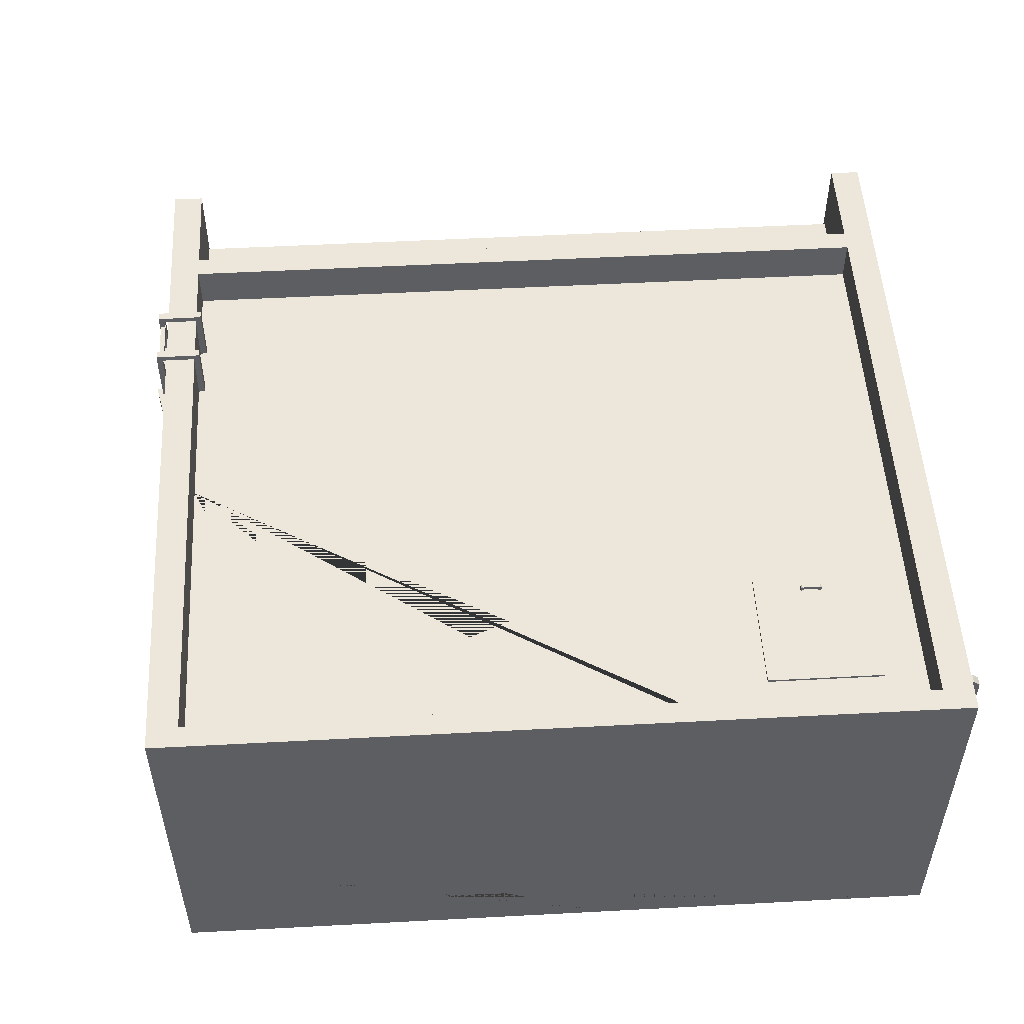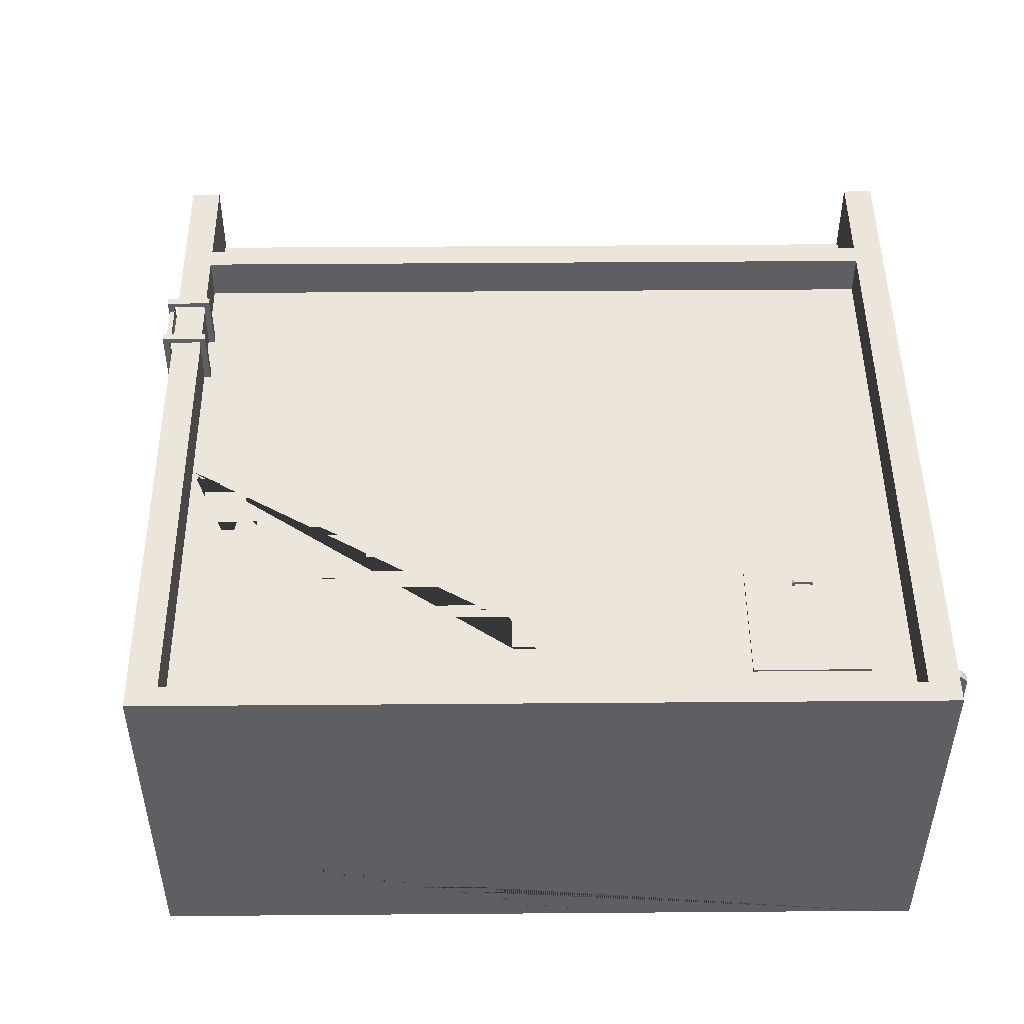
<metadata>
{"format":"obj","ext":"obj","renderer":"f3d","projection":"perspective","resolution":1024,"background":"white","views":[{"elev":52.0,"azim":176.7,"up":"+Y"},{"elev":48.3,"azim":179.5,"up":"+Y"}]}
</metadata>
<code>
v -6.124 0.3178 4.43
v -6.124 0.3178 4.562
v -6.124 3.145 4.433
v -6.124 3.106 4.559
v -5.992 3.145 4.433
v -5.992 3.106 4.559
v -5.992 0.3178 4.43
v -5.992 0.3178 4.562
v -6.124 3.829 4.962
v -6.124 3.793 5.09
v -5.992 3.793 5.09
v -5.992 3.829 4.962
v -6.124 4.448 4.96
v -6.124 4.448 5.092
v -5.992 4.448 5.092
v -5.992 4.448 4.96
v 0.1395 3.217 4.326
v 0.24 3.217 4.326
v 0.24 4.119 4.326
v 0.1395 4.119 4.326
v 2.747 4.119 4.326
v 2.747 3.217 4.326
v 2.63 4.119 4.326
v 2.63 3.217 4.326
v 0.9538 3.095 4.326
v 0.9538 3.217 4.326
v 0.24 3.095 4.326
v 2.747 3.095 4.326
v 2.63 3.095 4.326
v 0.1395 3.095 4.326
v 2.747 0.4611 4.326
v 2.63 0.4611 4.326
v 0.24 0.4611 4.326
v 0.1395 0.4611 4.326
v 0.9538 -0.08668 4.326
v 1.072 -0.08668 4.326
v 1.072 3.095 4.326
v 1.072 3.217 4.326
v 0.24 3.217 4.277
v 0.24 4.119 4.277
v 0.1395 4.119 4.277
v 0.1395 3.217 4.277
v 2.747 3.217 4.277
v 2.747 4.119 4.277
v 2.63 4.119 4.277
v 2.63 3.217 4.277
v 0.9538 3.217 4.277
v 0.24 3.095 4.277
v 0.9538 3.095 4.277
v 2.747 3.095 4.277
v 0.1395 3.095 4.277
v 2.747 0.4611 4.277
v 2.63 3.095 4.277
v 2.63 0.4611 4.277
v 0.24 0.4611 4.277
v 0.1395 0.4611 4.277
v 0.9538 -0.08668 4.277
v 1.072 -0.08668 4.277
v 1.072 3.095 4.277
v 1.072 3.217 4.277
v -4.761 5.228 -3.644
v -4.761 5.228 -3.588
v -4.427 5.228 -3.644
v -4.427 5.228 -3.588
v -4.476 5.275 -3.588
v -4.476 5.275 -3.644
v -4.476 5.228 -3.644
v -4.476 5.228 -3.588
v -4.712 5.275 -3.588
v -4.712 5.275 -3.644
v -4.712 5.228 -3.644
v -4.712 5.228 -3.588
v -4.712 5.165 -3.644
v -4.712 5.165 -3.588
v -4.761 5.165 -3.588
v -4.761 5.165 -3.644
v -4.427 5.165 -3.644
v -4.427 5.165 -3.588
v -4.476 5.165 -3.588
v -4.476 5.165 -3.644
v -4.738 5.275 -3.644
v -4.761 5.251 -3.644
v -4.738 5.275 -3.588
v -4.761 5.251 -3.588
v -4.45 5.275 -3.644
v -4.427 5.251 -3.644
v -4.45 5.275 -3.588
v -4.427 5.251 -3.588
v -6.749 -0.08668 -5.748
v -6.882 -0.08668 -5.748
v -6.752 5.269 -5.748
v -6.879 5.269 -5.748
v -6.752 5.269 -5.616
v -6.879 5.269 -5.616
v -6.749 -0.08668 -5.616
v -6.882 -0.08668 -5.616
v -6.754 5.343 -5.748
v -6.877 5.427 -5.748
v -6.754 5.343 -5.616
v -6.877 5.427 -5.616
v -6.71 5.388 -5.748
v -6.77 5.524 -5.748
v -6.71 5.388 -5.616
v -6.77 5.524 -5.616
v -6.548 5.388 -5.748
v -6.548 5.524 -5.748
v -6.548 5.388 -5.616
v -6.548 5.524 -5.616
v 5.348 3.467 4.307
v 5.348 3.692 4.307
v 4.706 3.692 4.307
v 4.706 3.467 4.307
v 4.63 3.467 4.307
v 4.63 2.694 4.307
v 4.706 2.694 4.307
v 4.63 3.692 4.307
v 4.706 4.119 4.307
v 4.63 4.119 4.307
v 4.027 3.692 4.307
v 4.027 3.467 4.307
v 5.348 2.618 4.307
v 5.348 2.694 4.307
v 4.706 2.618 4.307
v 4.63 2.618 4.307
v 4.63 1.962 4.307
v 4.706 1.962 4.307
v 4.027 2.694 4.307
v 4.027 2.618 4.307
v 5.348 1.886 4.307
v 5.348 1.962 4.307
v 4.706 1.886 4.307
v 4.63 1.886 4.307
v 4.63 1.231 4.307
v 4.706 1.231 4.307
v 4.027 1.962 4.307
v 4.027 1.886 4.307
v 5.348 1.155 4.307
v 5.348 1.231 4.307
v 4.706 1.155 4.307
v 4.63 1.155 4.307
v 4.63 0.4611 4.307
v 4.706 0.4611 4.307
v 4.027 1.231 4.307
v 4.027 1.155 4.307
v 2.67 3.692 4.307
v 2.67 3.467 4.307
v 3.271 3.467 4.307
v 3.271 3.692 4.307
v 3.347 3.692 4.307
v 3.347 3.467 4.307
v 3.951 3.467 4.307
v 3.951 3.692 4.307
v 3.347 4.119 4.307
v 3.271 4.119 4.307
v 3.271 2.694 4.307
v 3.347 2.694 4.307
v 2.67 2.694 4.307
v 2.67 2.618 4.307
v 3.271 2.618 4.307
v 3.347 2.618 4.307
v 3.951 2.618 4.307
v 3.951 2.694 4.307
v 3.271 1.962 4.307
v 3.347 1.962 4.307
v 2.67 1.962 4.307
v 2.67 1.886 4.307
v 3.271 1.886 4.307
v 3.347 1.886 4.307
v 3.951 1.886 4.307
v 3.951 1.962 4.307
v 3.271 1.231 4.307
v 3.347 1.231 4.307
v 2.67 1.231 4.307
v 2.67 1.155 4.307
v 3.271 1.155 4.307
v 3.347 1.155 4.307
v 3.951 1.155 4.307
v 3.951 1.231 4.307
v 3.271 0.4611 4.307
v 3.347 0.4611 4.307
v 4.027 4.119 4.307
v 3.951 4.119 4.307
v 3.951 0.4611 4.307
v 4.027 0.4611 4.307
v 2.67 4.119 4.307
v 5.348 4.119 4.307
v 5.348 0.4611 4.307
v 2.67 0.4611 4.307
v 5.348 -0.08668 -6.417
v 5.348 -0.08668 5.264
v 5.348 5.84 -6.417
v 5.348 5.84 5.264
v 5.827 5.84 -6.417
v 5.827 5.84 5.264
v 5.827 -0.08668 -6.417
v 5.827 -0.08668 5.264
v 5.348 5.84 3.69
v 5.827 5.84 3.69
v 5.827 -0.08668 3.69
v 5.348 -0.08668 3.69
v 5.348 5.84 3.349
v 5.827 5.84 3.349
v 5.827 -0.08668 3.349
v 5.348 -0.08668 3.349
v 5.348 5.84 -6.067
v 5.827 5.84 -6.067
v 5.827 -0.08668 -6.067
v 5.348 -0.08668 -6.067
v -6.662 -0.08668 -6.417
v -6.662 -0.08668 5.264
v -6.662 5.84 -6.417
v -6.662 5.84 5.264
v -6.182 5.84 -6.417
v -6.182 5.84 5.264
v -6.182 -0.08668 -6.417
v -6.182 -0.08668 5.264
v -6.662 5.84 3.69
v -6.182 5.84 3.69
v -6.182 -0.08668 3.69
v -6.662 -0.08668 3.69
v -6.662 5.84 3.349
v -6.182 5.84 3.349
v -6.182 -0.08668 3.349
v -6.662 -0.08668 3.349
v -6.662 5.84 -6.067
v -6.182 5.84 -6.067
v -6.182 -0.08668 -6.067
v -6.662 -0.08668 -6.067
v -6.182 5.156 -6.067
v 5.348 5.156 -6.067
v 5.348 5.156 3.349
v -6.182 5.156 3.349
v -6.182 -0.08668 4.277
v -6.182 -0.08668 4.858
v -6.182 0.4611 4.277
v -6.182 0.4611 4.858
v 0.24 0.4611 4.277
v 0.24 0.4611 4.858
v 0.24 -0.08668 4.277
v 0.24 -0.08668 4.858
v 2.63 -0.08668 4.277
v 2.63 -0.08668 4.858
v 2.63 0.4611 4.277
v 2.63 0.4611 4.858
v 5.348 0.4611 4.277
v 5.348 0.4611 4.858
v 5.348 -0.08668 4.277
v 5.348 -0.08668 4.858
v -6.182 4.119 4.277
v 5.348 4.119 4.277
v 5.348 4.639 3.693
v -6.182 4.639 3.693
v 5.348 4.639 4.978
v 5.348 4.119 4.935
v -6.182 4.639 4.978
v -6.182 4.119 4.935
v 5.348 4.429 4.935
v -6.182 4.429 4.935
v 5.348 4.639 5.17
v 5.348 4.429 5.17
v -6.182 4.429 5.17
v -6.182 4.639 5.17
v 5.318 4.639 5.014
v 5.318 4.639 5.129
v -6.152 4.639 5.014
v -6.152 4.639 5.129
v -6.182 -0.08668 4.277
v 2.736 4.119 4.277
v 2.708 -0.08668 4.277
v -2.873 4.119 4.346
v -2.873 2.016 4.346
v 0.1393 2.016 4.346
v 0.1393 4.119 4.346
v -2.872 2.016 4.277
v 0.1393 2.016 4.277
v 0.1393 4.119 4.277
v -2.872 4.119 4.277
v -1.621 2.203 4.346
v -1.621 2.113 4.346
v -1.094 2.113 4.346
v -1.094 2.203 4.346
v -6.182 4.119 4.343
v -6.182 0.466 4.343
v -3.021 0.466 4.343
v -3.021 4.119 4.343
v -6.182 0.466 4.274
v -3.021 0.466 4.274
v -3.021 4.119 4.274
v -6.182 4.119 4.274
v -4.865 0.6532 4.343
v -4.865 0.5628 4.343
v -4.339 0.5628 4.343
v -4.339 0.6532 4.343
v -6.182 2.016 4.274
v -6.182 2.016 4.343
v -3.021 2.016 4.343
v -3.021 2.016 4.274
v -5.507 2.016 4.343
v -3.702 2.016 4.343
v -5.405 5.195 -5.217
v -5.405 5.195 -3.497
v -3.783 5.195 -3.497
v -3.783 5.195 -5.217
v -5.51 5.126 -5.329
v -5.51 5.126 -3.385
v -5.51 5.195 -5.329
v -5.51 5.195 -3.385
v -3.678 5.195 -5.329
v -3.678 5.195 -3.385
v -3.678 5.126 -5.329
v -3.678 5.126 -3.385
v -3.021 4.122 4.326
v -3.021 0.418 4.326
v -2.873 0.418 4.326
v -2.873 4.122 4.326
v -3.021 4.122 4.277
v -3.021 0.418 4.277
v -2.872 0.418 4.277
v -2.872 4.122 4.277
v 5.866 0.3958 1.263
v 5.866 0.3958 2.141
v 5.866 0.4756 1.263
v 5.866 0.4756 2.141
v 5.945 0.4756 1.263
v 5.945 0.4756 2.141
v 5.945 0.3958 1.263
v 5.945 0.3958 2.141
v 5.866 0.9363 1.263
v 5.866 0.9363 2.141
v 5.866 1.016 1.263
v 5.866 1.016 2.141
v 5.945 1.016 1.263
v 5.945 1.016 2.141
v 5.945 0.9363 1.263
v 5.945 0.9363 2.141
v 5.866 1.477 1.263
v 5.866 1.477 2.141
v 5.866 1.557 1.263
v 5.866 1.557 2.141
v 5.945 1.557 1.263
v 5.945 1.557 2.141
v 5.945 1.477 1.263
v 5.945 1.477 2.141
v 5.866 2.017 1.263
v 5.866 2.017 2.141
v 5.866 2.097 1.263
v 5.866 2.097 2.141
v 5.945 2.097 1.263
v 5.945 2.097 2.141
v 5.945 2.017 1.263
v 5.945 2.017 2.141
v 5.866 2.558 1.263
v 5.866 2.558 2.141
v 5.866 2.638 1.263
v 5.866 2.638 2.141
v 5.945 2.638 1.263
v 5.945 2.638 2.141
v 5.945 2.558 1.263
v 5.945 2.558 2.141
v 5.866 3.098 1.263
v 5.866 3.098 2.141
v 5.866 3.178 1.263
v 5.866 3.178 2.141
v 5.945 3.178 1.263
v 5.945 3.178 2.141
v 5.945 3.098 1.263
v 5.945 3.098 2.141
v 5.866 3.639 1.263
v 5.866 3.639 2.141
v 5.866 3.718 1.263
v 5.866 3.718 2.141
v 5.945 3.718 1.263
v 5.945 3.718 2.141
v 5.945 3.639 1.263
v 5.945 3.639 2.141
v 5.866 4.179 1.263
v 5.866 4.179 2.141
v 5.866 4.259 1.263
v 5.866 4.259 2.141
v 5.945 4.259 1.263
v 5.945 4.259 2.141
v 5.945 4.179 1.263
v 5.945 4.179 2.141
v 5.866 4.72 1.263
v 5.866 4.72 2.141
v 5.866 4.799 1.263
v 5.866 4.799 2.141
v 5.945 4.799 1.263
v 5.945 4.799 2.141
v 5.945 4.72 1.263
v 5.945 4.72 2.141
v 5.866 5.26 1.263
v 5.866 5.26 2.141
v 5.866 5.34 1.263
v 5.866 5.34 2.141
v 5.945 5.34 1.263
v 5.945 5.34 2.141
v 5.945 5.26 1.263
v 5.945 5.26 2.141
v 5.866 5.801 1.263
v 5.866 5.801 2.141
v 5.866 5.88 1.263
v 5.866 5.88 2.141
v 5.945 5.88 1.263
v 5.945 5.88 2.141
v 5.945 5.801 1.263
v 5.945 5.801 2.141
v 5.877 6.074 2.208
v 5.877 6.074 2.08
v 5.958 6.071 2.083
v 5.958 6.071 2.204
v 5.962 5.997 2.207
v 5.962 5.997 2.08
v 5.869 5.989 2.075
v 5.869 5.989 2.213
v 5.245 6.074 2.204
v 5.245 6.074 2.083
v 5.241 6 2.08
v 5.241 6 2.207
v 5.328 6.077 2.207
v 5.335 5.992 2.213
v 5.335 5.992 2.075
v 5.328 6.077 2.08
v 5.241 5.153 2.08
v 5.241 5.153 2.208
v 5.345 5.152 2.207
v 5.345 5.152 2.08
v 5.962 -0.2558 2.207
v 5.962 -0.2558 2.08
v 5.859 -0.2558 2.08
v 5.859 -0.2558 2.207
v 5.877 6.074 1.324
v 5.877 6.074 1.196
v 5.958 6.071 1.199
v 5.958 6.071 1.32
v 5.962 5.997 1.324
v 5.962 5.997 1.196
v 5.869 5.989 1.191
v 5.869 5.989 1.329
v 5.245 6.074 1.32
v 5.245 6.074 1.199
v 5.241 6 1.196
v 5.241 6 1.324
v 5.328 6.077 1.324
v 5.335 5.992 1.329
v 5.335 5.992 1.191
v 5.328 6.077 1.196
v 5.241 5.153 1.196
v 5.241 5.153 1.324
v 5.345 5.152 1.324
v 5.345 5.152 1.196
v 5.962 -0.2558 1.324
v 5.962 -0.2558 1.196
v 5.859 -0.2558 1.196
v 5.859 -0.2558 1.324
v 5.348 5.156 -1.054
v -2.814 5.156 -6.067
v 4.406 5.156 -1.637
v 4.498 5.156 -2.937
v 2.92 5.156 -3.22
v 2.476 5.156 -4.016
v 0.2684 5.156 -3.951
v -0.6486 5.156 -5.332
v -2.157 5.156 -5.558
v 5.827 -0.08668 -1.359
v 5.827 2.032 -6.067
v 5.827 1.941 -6.417
v 5.348 1.881 -6.417
v -1.38 -0.08668 -6.417
v 5.827 0.6687 -2.625
v 5.827 0.8498 -4.287
v 5.827 1.798 -5.228
v 3.394 1.427 -6.417
v 2.806 0.8199 -6.417
v 0.4729 0.7444 -6.417
v -6.662 -0.08668 0.7318
v -6.662 0.9357 3.349
v -6.662 1.011 3.69
v -6.662 1.187 5.264
v -6.182 1.046 5.264
v -6.662 0.507 1.578
v -6.662 0.5275 2.559
v -6.662 0.8916 4.373
v 5.348 2.207 5.264
v 5.348 0.9715 5.264
v 5.827 0.8462 5.264
v 5.827 2.254 5.264
v 5.348 1.55 4.835
v 5.827 1.387 4.591
v -2.935 -0.08668 4.277
v 0.2115 -0.08668 4.277
v -2.912 2.042 4.277
v 0.157 2.042 4.277
v -2.916 1.605 4.277
v 0.1685 1.594 4.277
v -2.249 1.767 4.277
v -2.752 1.079 4.277
v -2.223 1.343 4.277
v -2.075 0.373 4.277
v -1.558 0.7946 4.277
v -0.7019 0.3459 4.277
v 0.0421 0.7742 4.277
v -0.1854 1.492 4.277
v 0.4313 -0.08668 4.277
v 2.508 -0.08668 4.277
v 0.663 1.748 4.277
v 1.011 1.383 4.277
v 1.509 1.87 4.277
v 1.833 1.284 4.277
v 1.91 2.218 4.277
v 5.858 -0.04902 5.986
v 5.18 -0.04902 5.349
v 5.858 0.1204 5.986
v 5.18 0.1702 5.349
v 5.479 0.08941 6.282
v 4.865 0.1287 5.874
v 5.479 -0.04902 6.282
v 4.865 -0.04902 5.874
v 6.206 -0.04902 5.622
v 6.882 -0.04902 5.634
v 6.206 0.2311 5.622
v 6.882 0.2809 5.634
v 6.231 0.2001 5.15
v 6.752 0.2394 5.037
v 6.231 -0.04902 5.15
v 6.752 -0.04902 5.037
v 6.135 -0.04902 6.2
v 6.167 -0.04902 6.417
v 6.135 0.1519 6.2
v 6.167 0.1837 6.417
v 6.476 0.1321 5.894
v 6.628 0.1571 6.291
v 6.476 -0.04902 5.894
v 6.628 -0.04902 6.291
f 1 2 4 3
f 5 6 8 7
f 2 8 6 4
f 7 1 3 5
f 3 4 10 9
f 4 6 11 10
f 6 5 12 11
f 5 3 9 12
f 9 10 14 13
f 10 11 15 14
f 11 12 16 15
f 12 9 13 16
f 17 18 19 20
f 22 21 23 24
f 25 26 18 27
f 28 22 24 29
f 30 27 18 17
f 31 28 29 32
f 33 27 30 34
f 35 36 37 25
f 37 38 26 25
f 29 24 38 37
f 39 40 19 18
f 40 41 20 19
f 41 42 17 20
f 43 44 21 22
f 44 45 23 21
f 45 46 24 23
f 47 39 18 26
f 48 49 25 27
f 50 43 22 28
f 42 51 30 17
f 52 50 28 31
f 53 54 32 29
f 54 52 31 32
f 55 48 27 33
f 51 56 34 30
f 56 55 33 34
f 57 58 36 35
f 36 58 59 37
f 35 25 49 57
f 46 60 38 24
f 59 53 29 37
f 47 26 38 60
f 61 62 84 82
f 81 83 69 70
f 86 88 64 63
f 83 72 69
f 71 61 82 81
f 66 65 87 85
f 85 67 66
f 87 68 64 88
f 70 69 65 66
f 67 71 70 66
f 67 68 72 71
f 69 72 68 65
f 71 72 74 73
f 72 62 75 74
f 62 61 76 75
f 61 71 73 76
f 63 64 78 77
f 64 68 79 78
f 68 67 80 79
f 67 63 77 80
f 81 82 84 83
f 86 85 87 88
f 65 68 87
f 63 67 85 86
f 71 81 70
f 62 72 83 84
f 89 90 92 91
f 93 94 96 95
f 90 96 94 92
f 95 89 91 93
f 91 92 98 97
f 94 93 99 100
f 93 91 97 99
f 92 94 100 98
f 97 98 102 101
f 100 99 103 104
f 99 97 101 103
f 98 100 104 102
f 101 102 106 105
f 104 103 107 108
f 103 101 105 107
f 102 104 108 106
f 109 110 111 112
f 112 113 114 115
f 116 111 117 118
f 113 116 119 120
f 121 122 115 123
f 123 124 125 126
f 124 114 127 128
f 129 130 126 131
f 131 132 133 134
f 132 125 135 136
f 137 138 134 139
f 139 140 141 142
f 140 133 143 144
f 145 146 147 148
f 149 150 151 152
f 148 149 153 154
f 150 147 155 156
f 157 158 159 155
f 156 160 161 162
f 160 159 163 164
f 165 166 167 163
f 164 168 169 170
f 168 167 171 172
f 173 174 175 171
f 172 176 177 178
f 176 175 179 180
f 152 119 181 182
f 120 151 162 127
f 128 161 170 135
f 136 169 178 143
f 144 177 183 184
f 113 112 111 116
f 124 123 115 114
f 132 131 126 125
f 140 139 134 133
f 150 149 148 147
f 160 156 155 159
f 168 164 163 167
f 176 172 171 175
f 120 119 152 151
f 128 127 162 161
f 136 135 170 169
f 144 143 178 177
f 153 149 152 182
f 181 119 116 118
f 113 120 127 114
f 124 128 135 125
f 132 136 143 133
f 164 170 161 160
f 151 150 156 162
f 169 168 172 178
f 176 180 183 177
f 144 184 141 140
f 129 131 134 138
f 121 123 126 130
f 115 122 109 112
f 147 146 157 155
f 159 158 165 163
f 167 166 173 171
f 179 175 188
f 187 139 142
f 111 110 186
f 148 154 185
f 148 185 145
f 111 186 117
f 137 139 187
f 188 175 174
f 191 205 206 193
f 193 206 466 467
f 195 207 208 189
f 467 468 191 193
f 197 192 194 198
f 199 198 194 487 489 486 196
f 200 199 196 190
f 197 200 190 485 488 484 192
f 201 197 198 202
f 203 202 198 199
f 204 203 199 200
f 205 201 202 206
f 465 470 471 472 466 206 202 203
f 208 207 465 203 204
f 205 230 456 231 201
f 209 228 225 211
f 211 225 226 213
f 215 227 228 209
f 479 480 214 212
f 215 209 211 213
f 217 212 214 218
f 219 218 214 480
f 220 219 216 210
f 217 478 483 479 212
f 221 217 218 222
f 224 223 219 220
f 221 477 478 217
f 225 221 222 226
f 232 229 226 222
f 228 227 223 224 476
f 225 228 476 481 482 477 221
f 222 218 197 201
f 232 222 201 231
f 219 223 204 200
f 197 218 219 200
f 226 229 457 230 205
f 213 226 205 191
f 215 213 191 468 473 474 475 469
f 208 227 215 469 189
f 456 458 459 460 461 462 463 464 457 229 232 231
f 233 234 236 235
f 235 236 238 237
f 237 238 240 239
f 239 240 234 233
f 234 240 238 236
f 239 233 235 237
f 241 242 244 243
f 243 244 246 245
f 245 246 248 247
f 247 248 242 241
f 242 248 246 244
f 247 241 243 245
f 261 260 259 262
f 252 255 253 251
f 254 268 250
f 256 254 257 258
f 266 264 263 265
f 261 258 257 260
f 265 263 253 255
f 259 253 263 264
f 255 262 266 265
f 266 262 259 264
f 256 249 268 254
f 249 267 490 494 492 493 495 491 504 506 507 508 509 510 505 269 268
f 278 279 280 281
f 277 274 271 270
f 271 274 275 272
f 275 276 273 272
f 276 277 270 273
f 270 271 279 278
f 279 271 272 280
f 272 273 281 280
f 278 281 273 270
f 290 291 292 293
f 289 294 295 282
f 283 286 287 284
f 287 297 296 284
f 288 289 282 285
f 282 295 298
f 291 283 284 292
f 284 296 299 293 292
f 290 293 299 298
f 295 294 286 283
f 296 297 288 285
f 298 295 283 291 290
f 299 296 285
f 298 299 285 282
f 300 301 302 303
f 304 305 307 306
f 308 309 311 310
f 305 311 309 307
f 310 304 306 308
f 306 307 301 300
f 307 309 302 301
f 309 308 303 302
f 308 306 300 303
f 313 314 315 312
f 314 318 319 315
f 313 312 316 317
f 320 321 323 322
f 322 323 325 324
f 324 325 327 326
f 326 327 321 320
f 328 329 331 330
f 330 331 333 332
f 332 333 335 334
f 334 335 329 328
f 336 337 339 338
f 338 339 341 340
f 340 341 343 342
f 342 343 337 336
f 344 345 347 346
f 346 347 349 348
f 348 349 351 350
f 350 351 345 344
f 352 353 355 354
f 354 355 357 356
f 356 357 359 358
f 358 359 353 352
f 360 361 363 362
f 362 363 365 364
f 364 365 367 366
f 366 367 361 360
f 368 369 371 370
f 370 371 373 372
f 372 373 375 374
f 374 375 369 368
f 376 377 379 378
f 378 379 381 380
f 380 381 383 382
f 382 383 377 376
f 384 385 387 386
f 386 387 389 388
f 388 389 391 390
f 390 391 385 384
f 392 393 395 394
f 394 395 397 396
f 396 397 399 398
f 398 399 393 392
f 400 401 403 402
f 402 403 405 404
f 404 405 407 406
f 406 407 401 400
f 416 417 418 419
f 409 410 413 414
f 410 411 412 413
f 411 408 415 412
f 409 408 411 410
f 408 409 423 420
f 409 414 422 423
f 414 415 421 422
f 415 408 420 421
f 421 420 416 419
f 423 422 418 417
f 420 423 417 416
f 419 418 424 425
f 421 419 425 426
f 418 422 427 424
f 422 421 426 427
f 413 412 428 429
f 414 413 429 430
f 415 414 430 431
f 412 415 431 428
f 440 441 442 443
f 433 434 437 438
f 434 435 436 437
f 435 432 439 436
f 433 432 435 434
f 432 433 447 444
f 433 438 446 447
f 438 439 445 446
f 439 432 444 445
f 445 444 440 443
f 447 446 442 441
f 444 447 441 440
f 443 442 448 449
f 445 443 449 450
f 442 446 451 448
f 446 445 450 451
f 437 436 452 453
f 438 437 453 454
f 439 438 454 455
f 436 439 455 452
f 230 457 464 463 462 461 460 459 458 456
f 207 466 472 471 470 465
f 467 466 207 195
f 195 189 468 467
f 469 475 474 473 468 189
f 477 482 481 476 224
f 478 477 224 220
f 479 483 478 220 210
f 210 216 480 479
f 219 480 216
f 190 196 486 485
f 484 487 194 192
f 488 485 486 489
f 488 489 487 484
f 494 496 497 498 499 500 501 502 503 495 493 492
f 491 495 503 502 501 500 499 498 497 496 494 490
f 505 510 509 508 507 506 504
f 511 512 514 513
f 513 514 516 515
f 515 516 518 517
f 512 518 516 514
f 517 511 513 515
f 519 520 522 521
f 521 522 524 523
f 523 524 526 525
f 520 526 524 522
f 525 519 521 523
f 527 528 530 529
f 529 530 532 531
f 531 532 534 533
f 528 534 532 530
f 533 527 529 531

</code>
